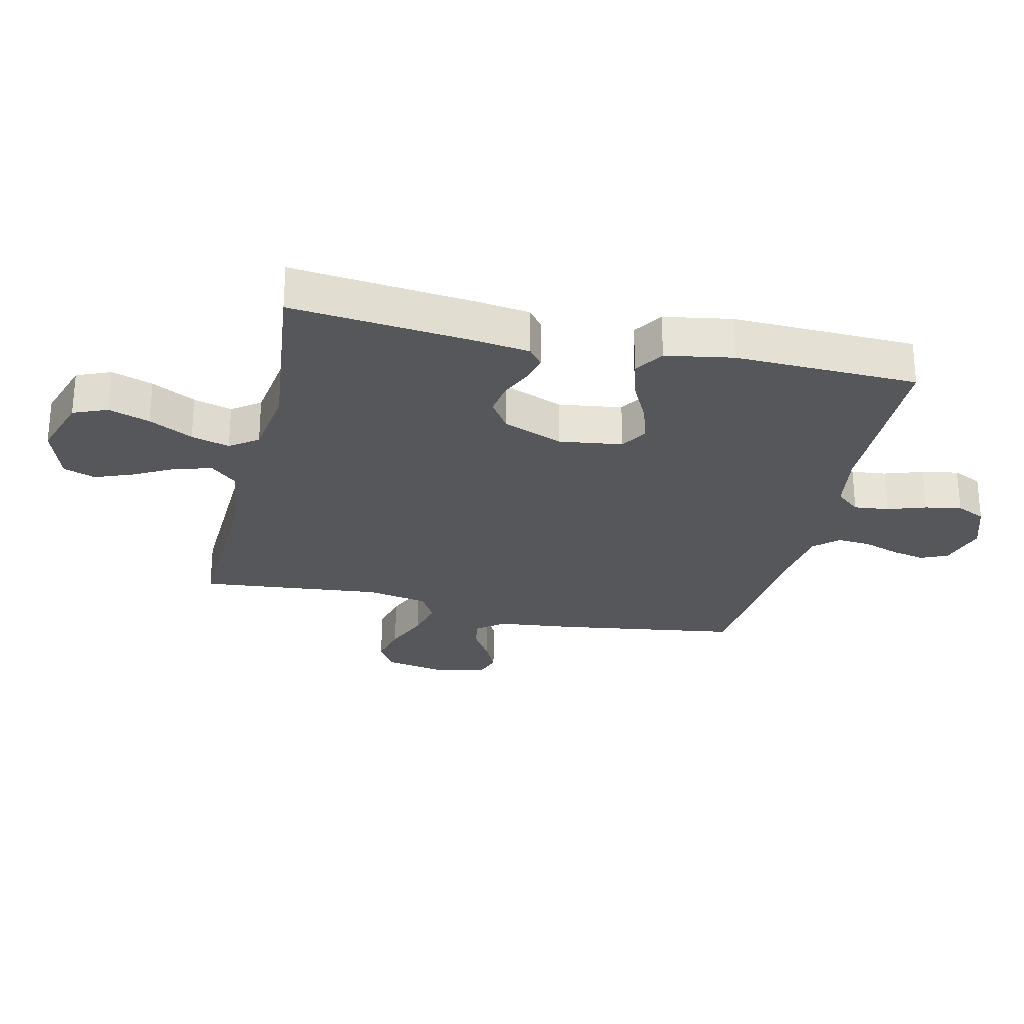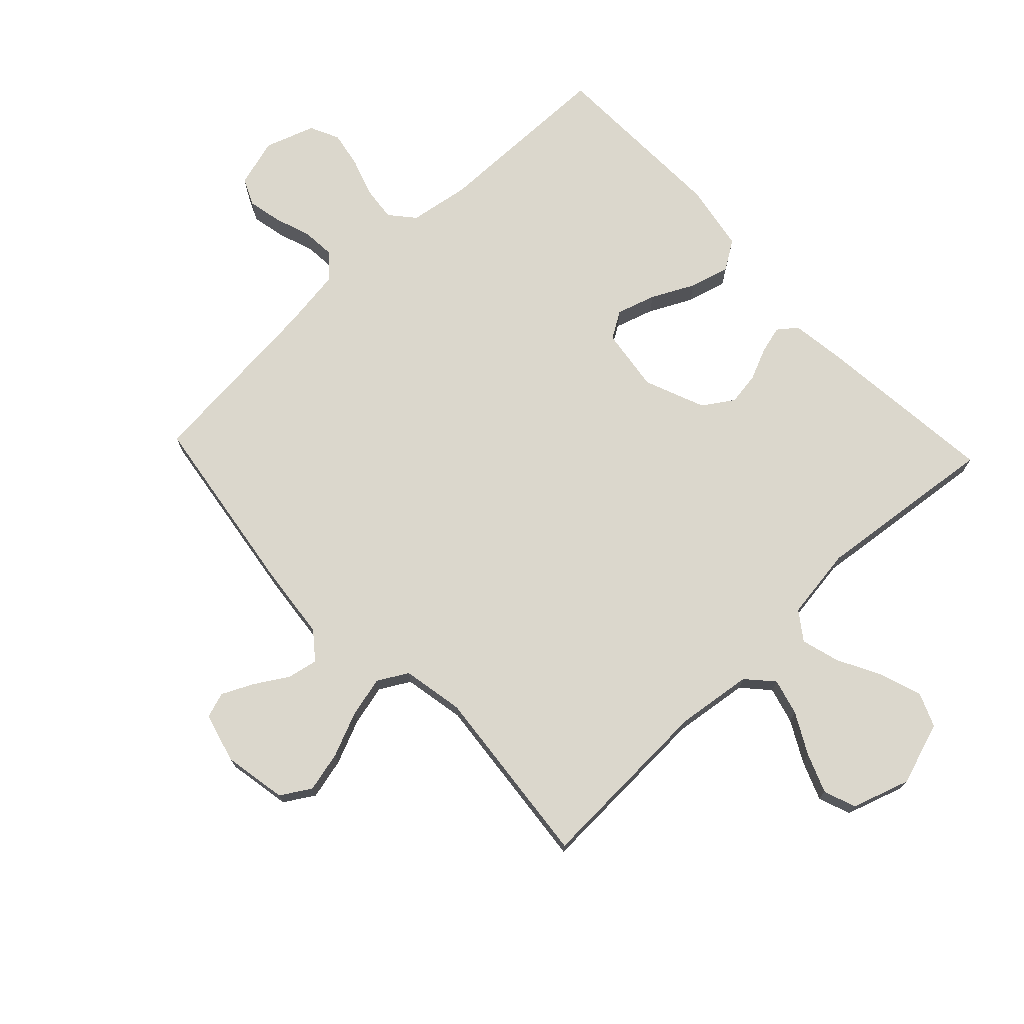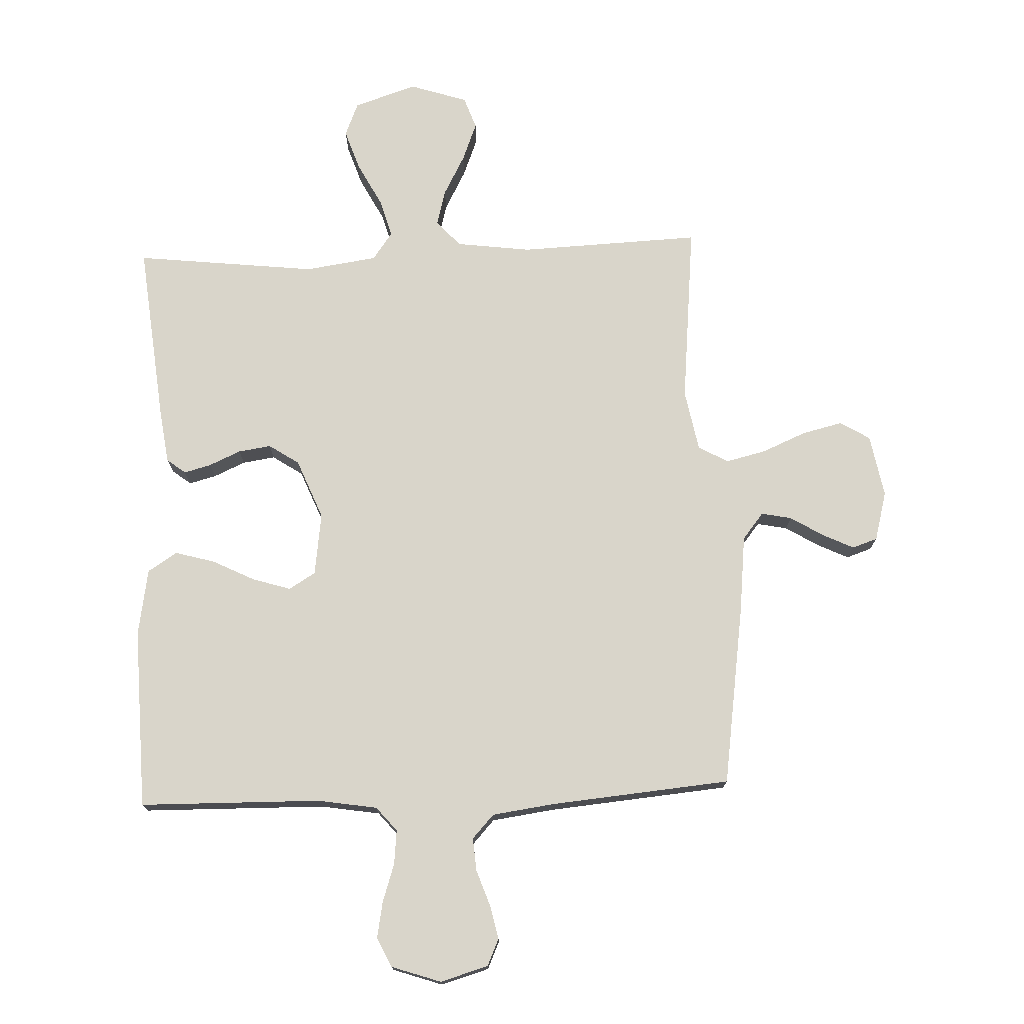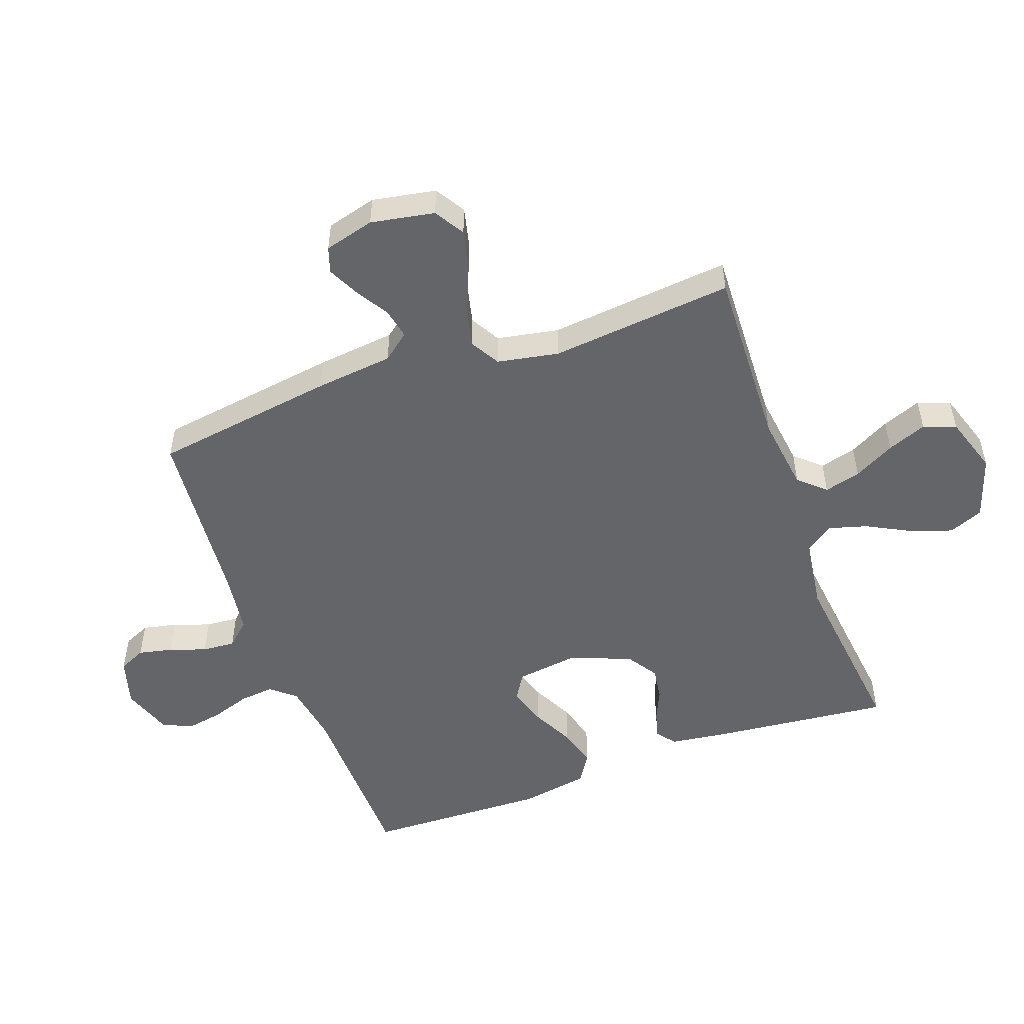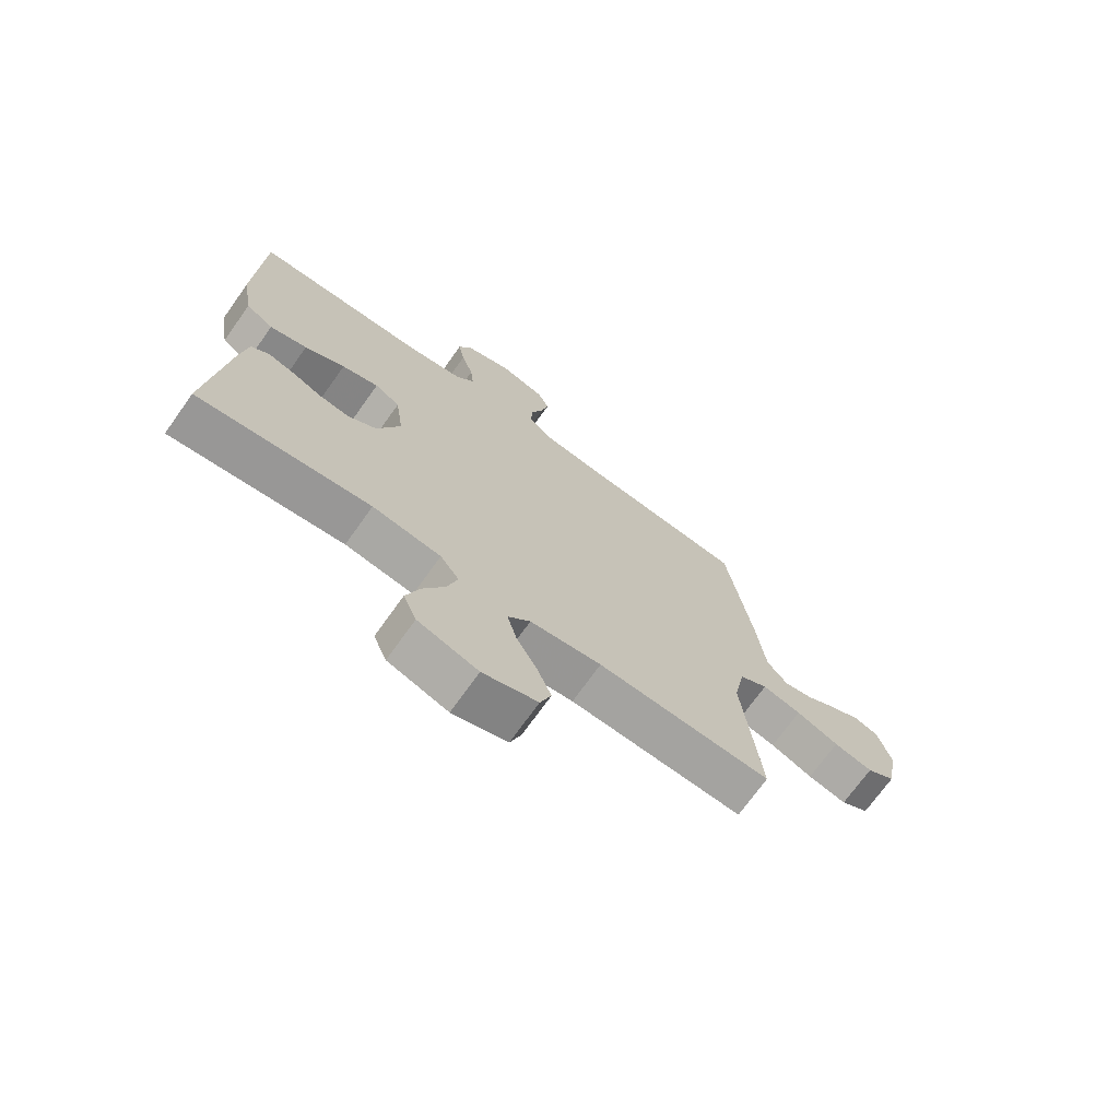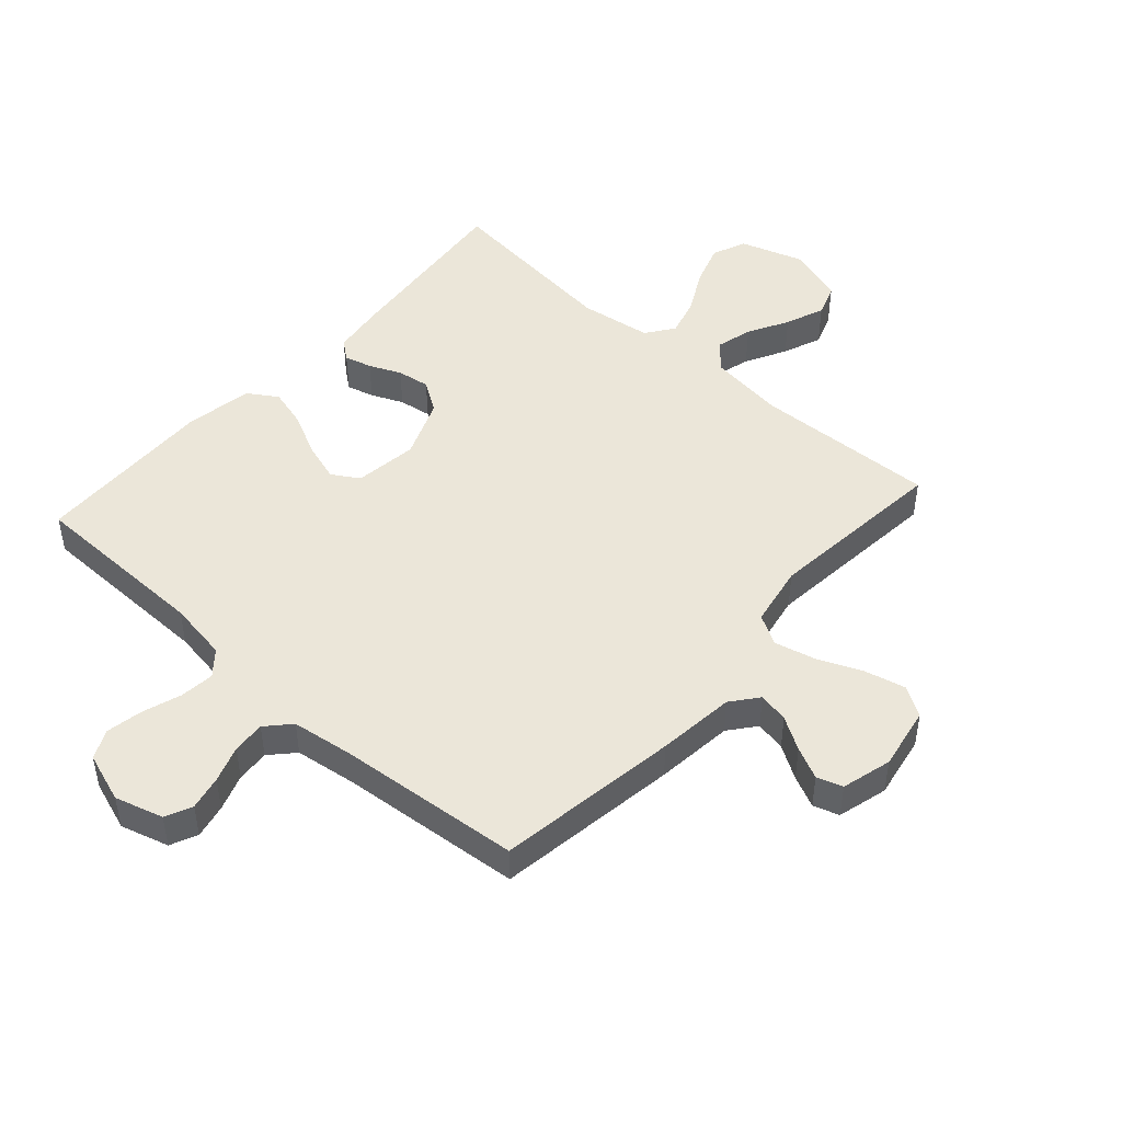
<metadata>
{"format":"obj","ext":"obj","renderer":"f3d","projection":"perspective","resolution":1024,"background":"white","views":[{"elev":-26.7,"azim":-102.9,"up":"+Y"},{"elev":73.3,"azim":136.6,"up":"+Y"},{"elev":74.6,"azim":-2.3,"up":"+Y"},{"elev":-51.5,"azim":109.9,"up":"+Y"},{"elev":-71.7,"azim":-35.5,"up":"+Z"},{"elev":47.2,"azim":41.8,"up":"+Y"}]}
</metadata>
<code>
v 0.5 0.07 -0.5
v 0.2 0.07 -0.488
v 0.076 0.07 -0.504
v 0.037 0.07 -0.547
v 0.053 0.07 -0.607
v 0.089 0.07 -0.674
v 0.114 0.07 -0.738
v 0.095 0.07 -0.791
v 0 0.07 -0.822
v -0.104 0.07 -0.788
v -0.127 0.07 -0.732
v -0.104 0.07 -0.664
v -0.066 0.07 -0.592
v -0.048 0.07 -0.529
v -0.081 0.07 -0.483
v -0.2 0.07 -0.466
v -0.5 0.07 -0.5
v -0.469 0.07 -0.2
v -0.457 0.07 -0.113
v -0.426 0.07 -0.089
v -0.381 0.07 -0.101
v -0.329 0.07 -0.124
v -0.275 0.07 -0.132
v -0.225 0.07 -0.099
v -0.185 0.07 0
v -0.199 0.07 0.104
v -0.243 0.07 0.131
v -0.307 0.07 0.111
v -0.377 0.07 0.076
v -0.442 0.07 0.058
v -0.49 0.07 0.089
v -0.509 0.07 0.2
v -0.5 0.07 0.5
v -0.2 0.07 0.505
v -0.101 0.07 0.521
v -0.067 0.07 0.561
v -0.073 0.07 0.618
v -0.094 0.07 0.681
v -0.105 0.07 0.741
v -0.082 0.07 0.789
v 0 0.07 0.817
v 0.079 0.07 0.794
v 0.099 0.07 0.75
v 0.087 0.07 0.694
v 0.066 0.07 0.634
v 0.062 0.07 0.58
v 0.098 0.07 0.541
v 0.2 0.07 0.527
v 0.5 0.07 0.5
v 0.544 0.07 0.2
v 0.558 0.07 0.072
v 0.593 0.07 0.028
v 0.643 0.07 0.038
v 0.697 0.07 0.071
v 0.749 0.07 0.096
v 0.791 0.07 0.082
v 0.813 0.07 0
v 0.794 0.07 -0.104
v 0.745 0.07 -0.134
v 0.678 0.07 -0.118
v 0.605 0.07 -0.087
v 0.538 0.07 -0.071
v 0.489 0.07 -0.099
v 0.47 0.07 -0.2
v 0.5 0 -0.5
v 0.2 0 -0.488
v 0.076 0 -0.504
v 0.037 0 -0.547
v 0.053 0 -0.607
v 0.089 0 -0.674
v 0.114 0 -0.738
v 0.095 0 -0.791
v 0 0 -0.822
v -0.104 0 -0.788
v -0.127 0 -0.732
v -0.104 0 -0.664
v -0.066 0 -0.592
v -0.048 0 -0.529
v -0.081 0 -0.483
v -0.2 0 -0.466
v -0.5 0 -0.5
v -0.469 0 -0.2
v -0.457 0 -0.113
v -0.426 0 -0.089
v -0.381 0 -0.101
v -0.329 0 -0.124
v -0.275 0 -0.132
v -0.225 0 -0.099
v -0.185 0 0
v -0.199 0 0.104
v -0.243 0 0.131
v -0.307 0 0.111
v -0.377 0 0.076
v -0.442 0 0.058
v -0.49 0 0.089
v -0.509 0 0.2
v -0.5 0 0.5
v -0.2 0 0.505
v -0.101 0 0.521
v -0.067 0 0.561
v -0.073 0 0.618
v -0.094 0 0.681
v -0.105 0 0.741
v -0.082 0 0.789
v 0 0 0.817
v 0.079 0 0.794
v 0.099 0 0.75
v 0.087 0 0.694
v 0.066 0 0.634
v 0.062 0 0.58
v 0.098 0 0.541
v 0.2 0 0.527
v 0.5 0 0.5
v 0.544 0 0.2
v 0.558 0 0.072
v 0.593 0 0.028
v 0.643 0 0.038
v 0.697 0 0.071
v 0.749 0 0.096
v 0.791 0 0.082
v 0.813 0 0
v 0.794 0 -0.104
v 0.745 0 -0.134
v 0.678 0 -0.118
v 0.605 0 -0.087
v 0.538 0 -0.071
v 0.489 0 -0.099
v 0.47 0 -0.2
f 59 60 61
f 58 59 61
f 57 58 61
f 56 57 61
f 55 56 61
f 54 55 61
f 53 54 61
f 52 53 61 62
f 51 52 62 63
f 50 51 63
f 49 50 63
f 48 49 63
f 43 44 45
f 42 43 45
f 41 42 45
f 40 41 45
f 39 40 45
f 38 39 45
f 37 38 45
f 36 37 45 46
f 35 36 46 47
f 32 33 34
f 31 32 34
f 30 31 34
f 29 30 34
f 28 29 34
f 35 47 48
f 34 35 48
f 28 34 48
f 27 28 48
f 20 21 22
f 19 20 22
f 18 19 22
f 17 18 22
f 16 17 22
f 15 16 22 23
f 14 15 23 24
f 11 12 13
f 10 11 13
f 9 10 13
f 8 9 13
f 7 8 13
f 6 7 13
f 5 6 13
f 4 5 13 14
f 14 24 25
f 4 14 25
f 3 4 25
f 64 1 2
f 48 63 64
f 27 48 64
f 26 27 64
f 25 26 64
f 3 25 64
f 2 3 64
f 125 124 123
f 125 123 122
f 125 122 121
f 125 121 120
f 125 120 119
f 125 119 118
f 125 118 117
f 126 125 117 116
f 127 126 116 115
f 127 115 114
f 127 114 113
f 127 113 112
f 109 108 107
f 109 107 106
f 109 106 105
f 109 105 104
f 109 104 103
f 109 103 102
f 109 102 101
f 110 109 101 100
f 111 110 100 99
f 98 97 96
f 98 96 95
f 98 95 94
f 98 94 93
f 98 93 92
f 112 111 99
f 112 99 98
f 112 98 92
f 112 92 91
f 86 85 84
f 86 84 83
f 86 83 82
f 86 82 81
f 86 81 80
f 87 86 80 79
f 88 87 79 78
f 77 76 75
f 77 75 74
f 77 74 73
f 77 73 72
f 77 72 71
f 77 71 70
f 77 70 69
f 78 77 69 68
f 89 88 78
f 89 78 68
f 89 68 67
f 66 65 128
f 128 127 112
f 128 112 91
f 128 91 90
f 128 90 89
f 128 89 67
f 128 67 66
f 1 65 66 2
f 2 66 67 3
f 3 67 68 4
f 4 68 69 5
f 5 69 70 6
f 6 70 71 7
f 7 71 72 8
f 8 72 73 9
f 9 73 74 10
f 10 74 75 11
f 11 75 76 12
f 12 76 77 13
f 13 77 78 14
f 14 78 79 15
f 15 79 80 16
f 16 80 81 17
f 17 81 82 18
f 18 82 83 19
f 19 83 84 20
f 20 84 85 21
f 21 85 86 22
f 22 86 87 23
f 23 87 88 24
f 24 88 89 25
f 25 89 90 26
f 26 90 91 27
f 27 91 92 28
f 28 92 93 29
f 29 93 94 30
f 30 94 95 31
f 31 95 96 32
f 32 96 97 33
f 33 97 98 34
f 34 98 99 35
f 35 99 100 36
f 36 100 101 37
f 37 101 102 38
f 38 102 103 39
f 39 103 104 40
f 40 104 105 41
f 41 105 106 42
f 42 106 107 43
f 43 107 108 44
f 44 108 109 45
f 45 109 110 46
f 46 110 111 47
f 47 111 112 48
f 48 112 113 49
f 49 113 114 50
f 50 114 115 51
f 51 115 116 52
f 52 116 117 53
f 53 117 118 54
f 54 118 119 55
f 55 119 120 56
f 56 120 121 57
f 57 121 122 58
f 58 122 123 59
f 59 123 124 60
f 60 124 125 61
f 61 125 126 62
f 62 126 127 63
f 63 127 128 64
f 64 128 65 1

</code>
